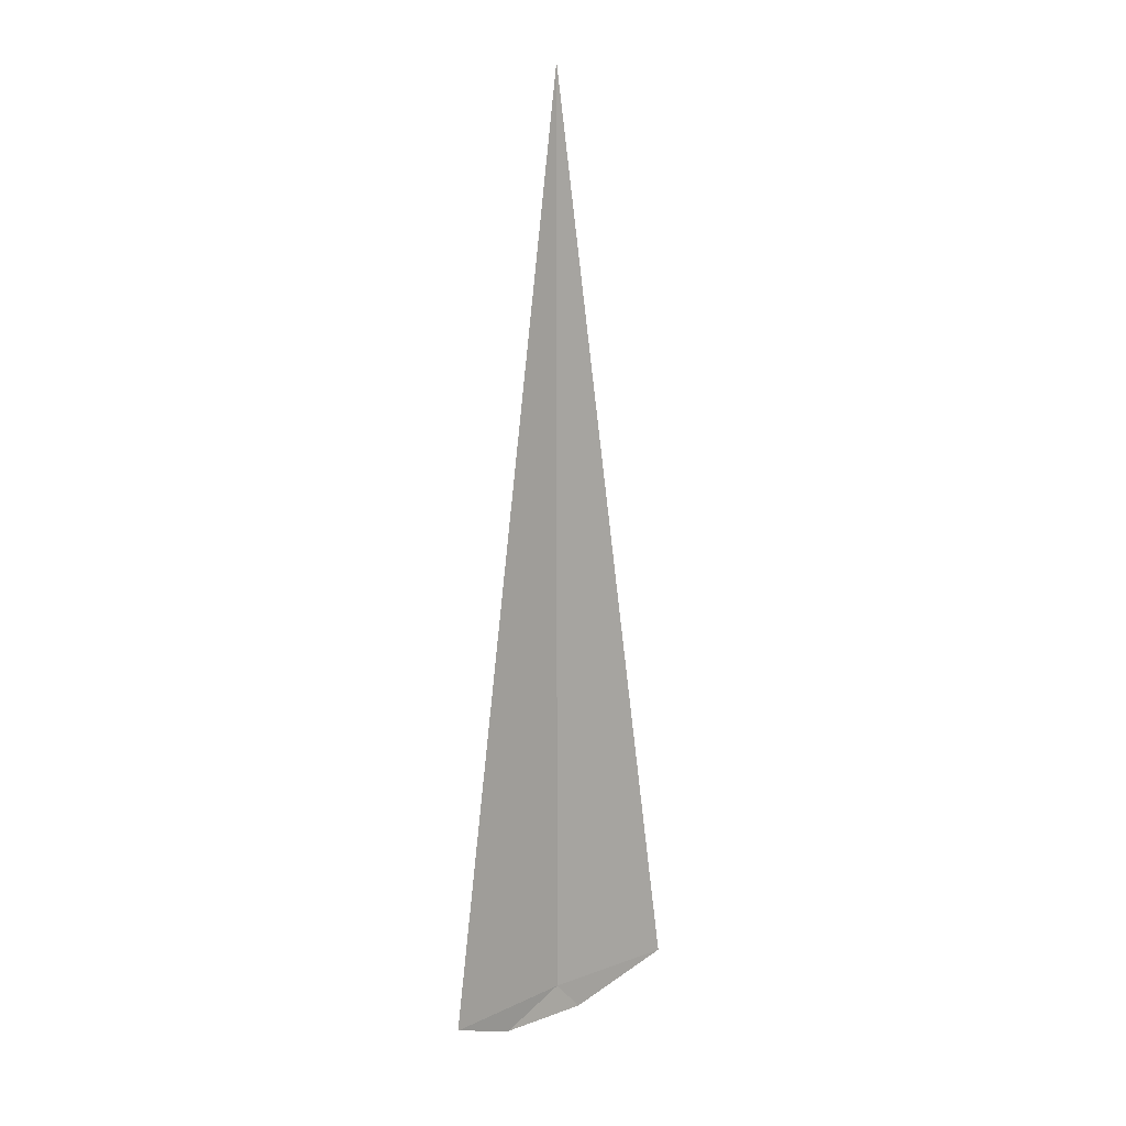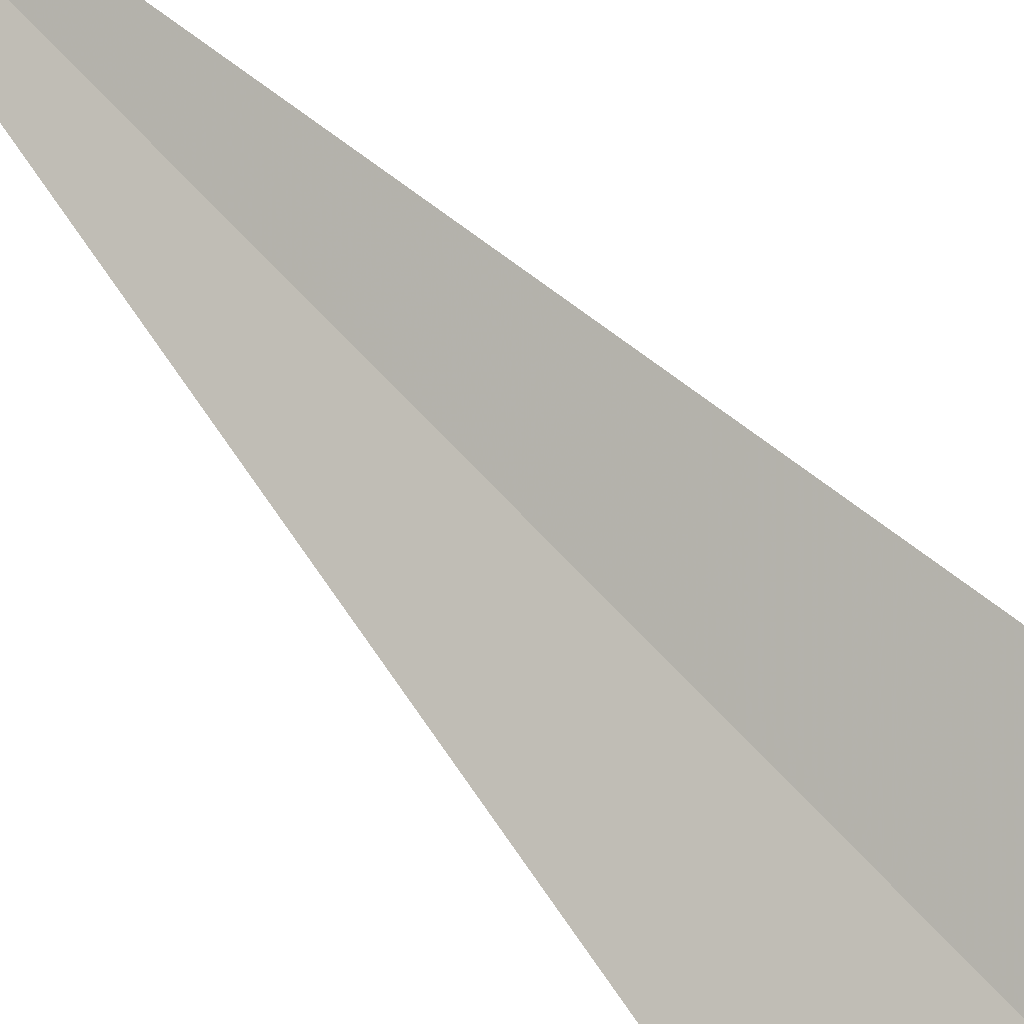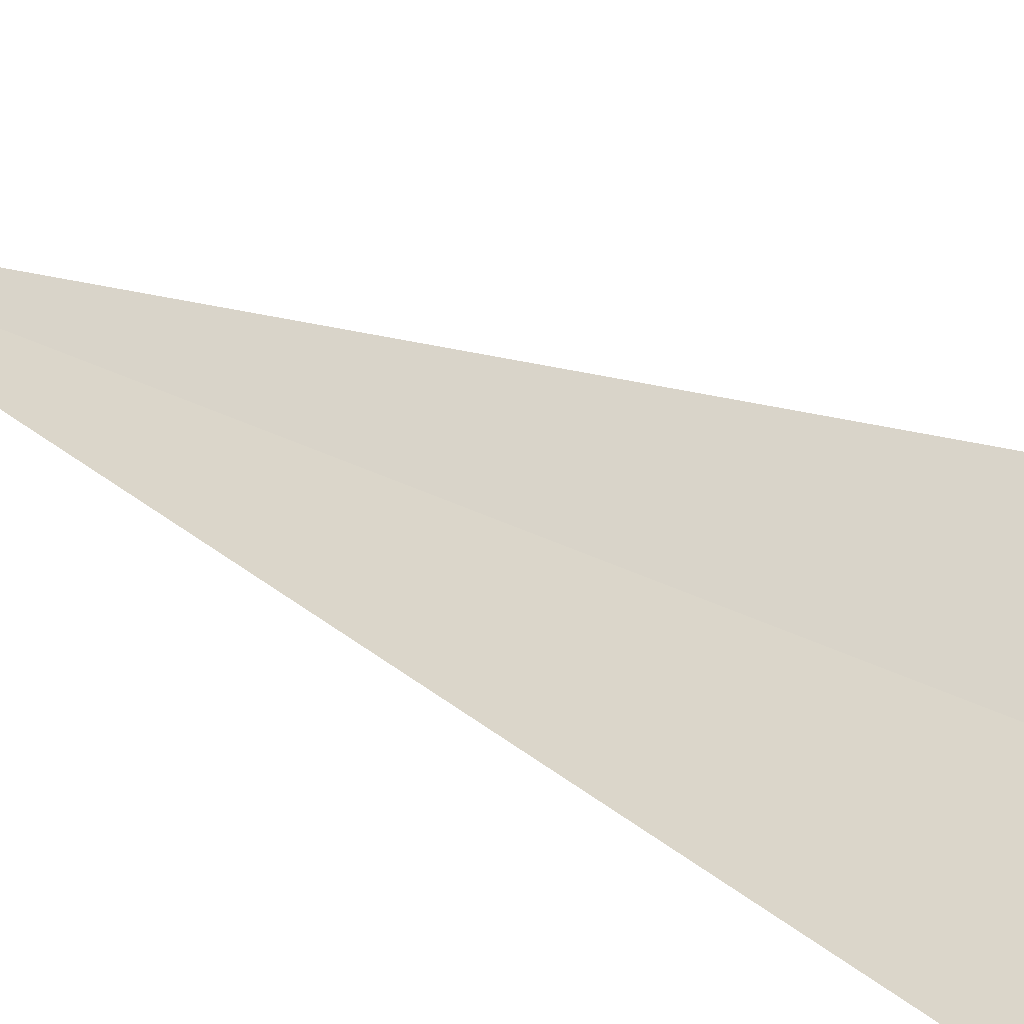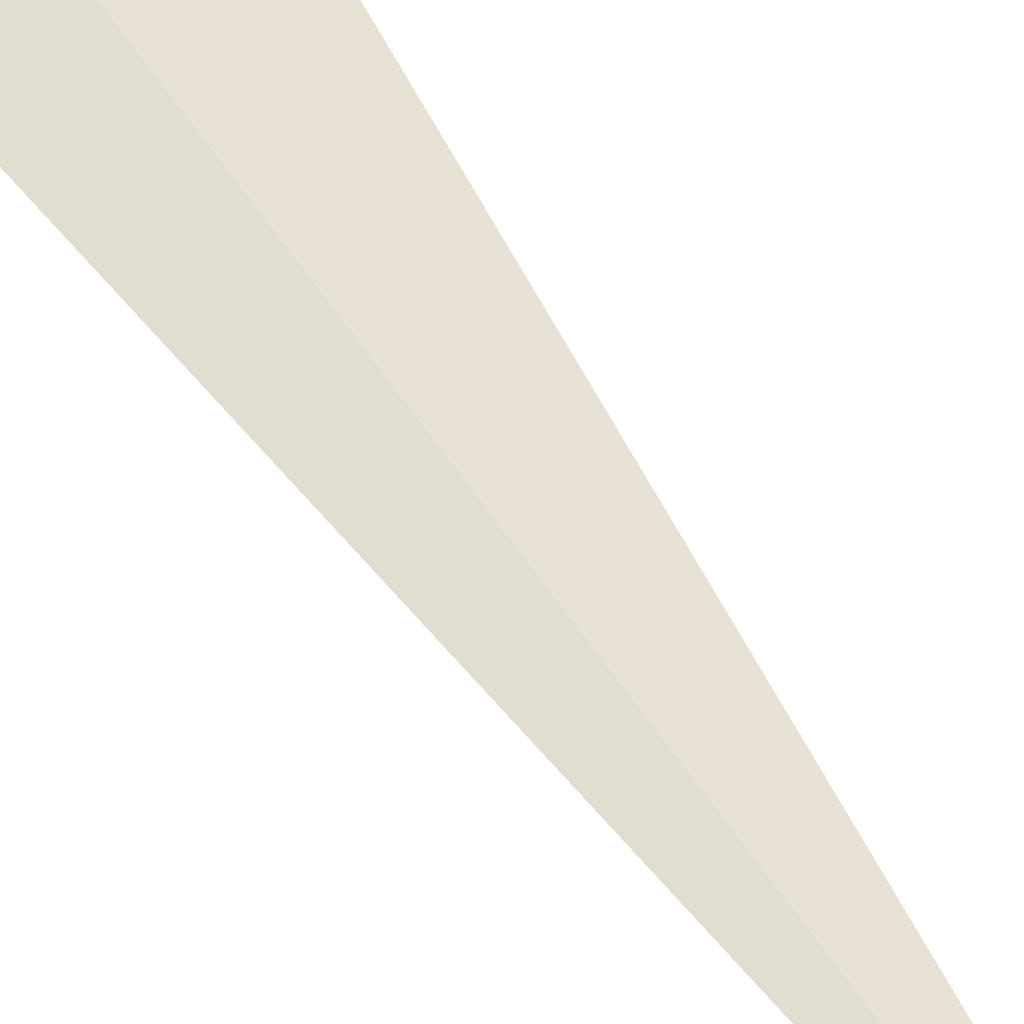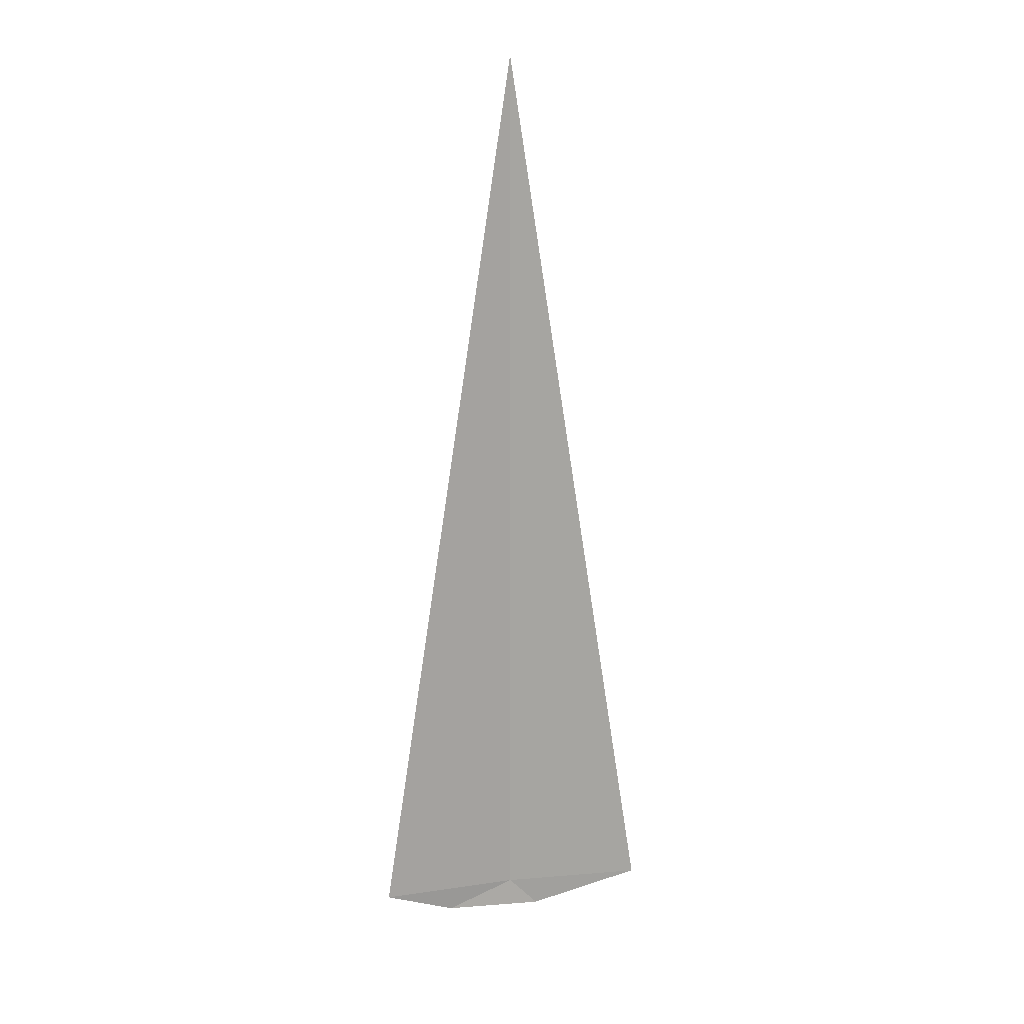
<metadata>
{"format":"obj","ext":"obj","renderer":"f3d","projection":"perspective","resolution":1024,"background":"white","views":[{"elev":11.8,"azim":-71.9,"up":"+Y"},{"elev":67.3,"azim":-42.6,"up":"+Z"},{"elev":22.9,"azim":-45.5,"up":"+Z"},{"elev":54.1,"azim":148.1,"up":"+Z"},{"elev":16.7,"azim":-40.6,"up":"+Y"}]}
</metadata>
<code>
v 19.82 -17.5 -21.93
v 20.34 -17.5 -21.61
v 19.82 -13.61 -21.93
v 19.27 -17.5 -22.18
v 19.93 -17.63 -21.87
v 19.56 -17.61 -22.06
f 1 2 5
f 1 6 4
f 1 4 3
f 1 3 2
f 1 5 6

</code>
